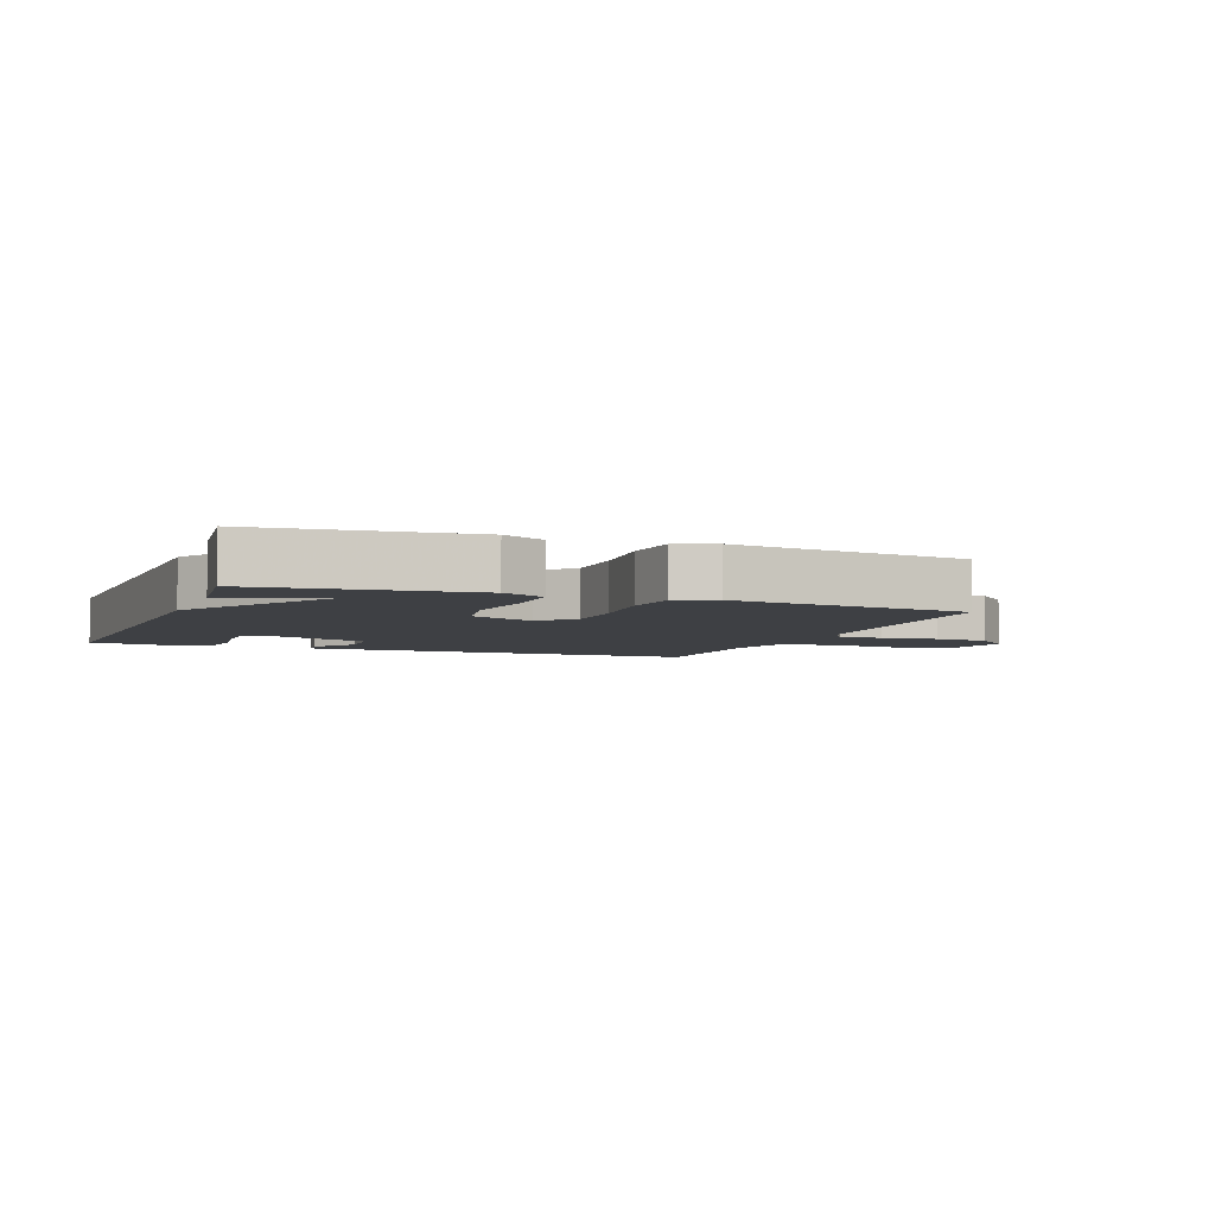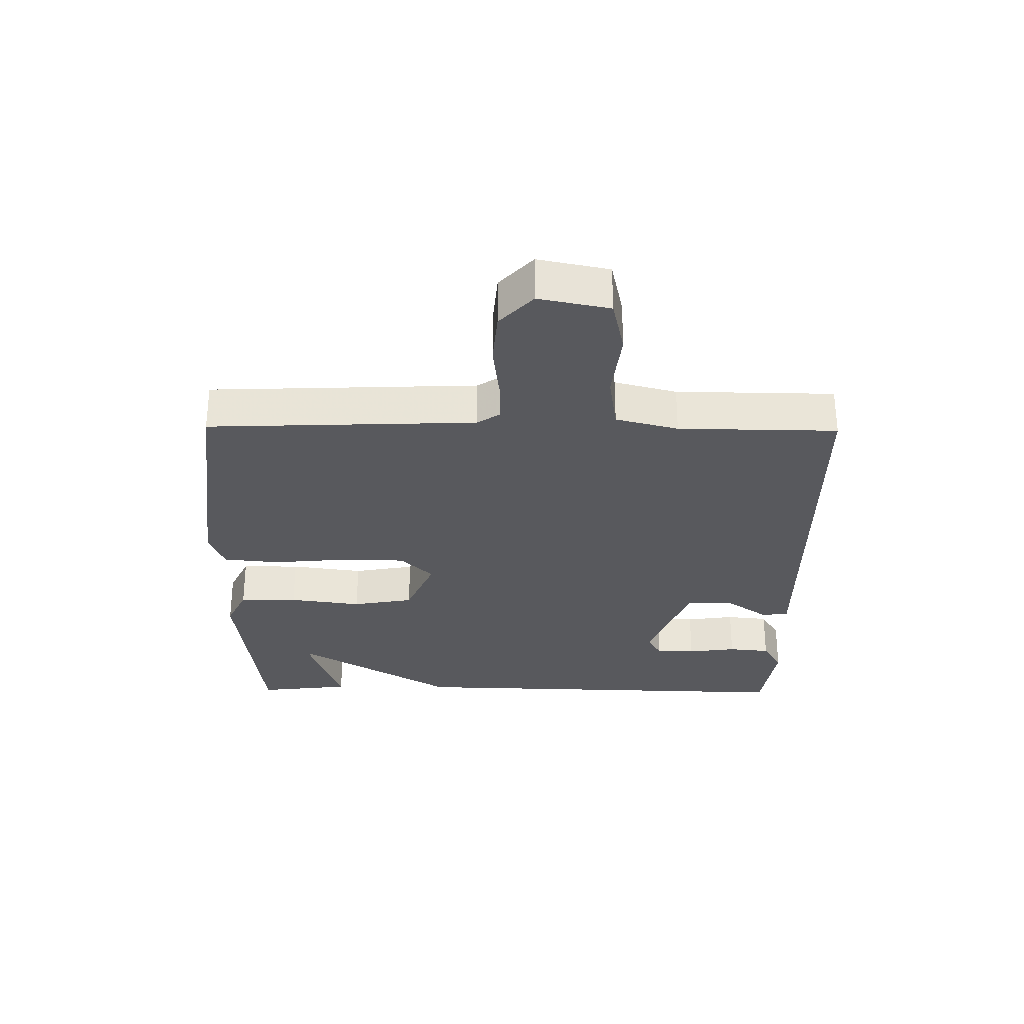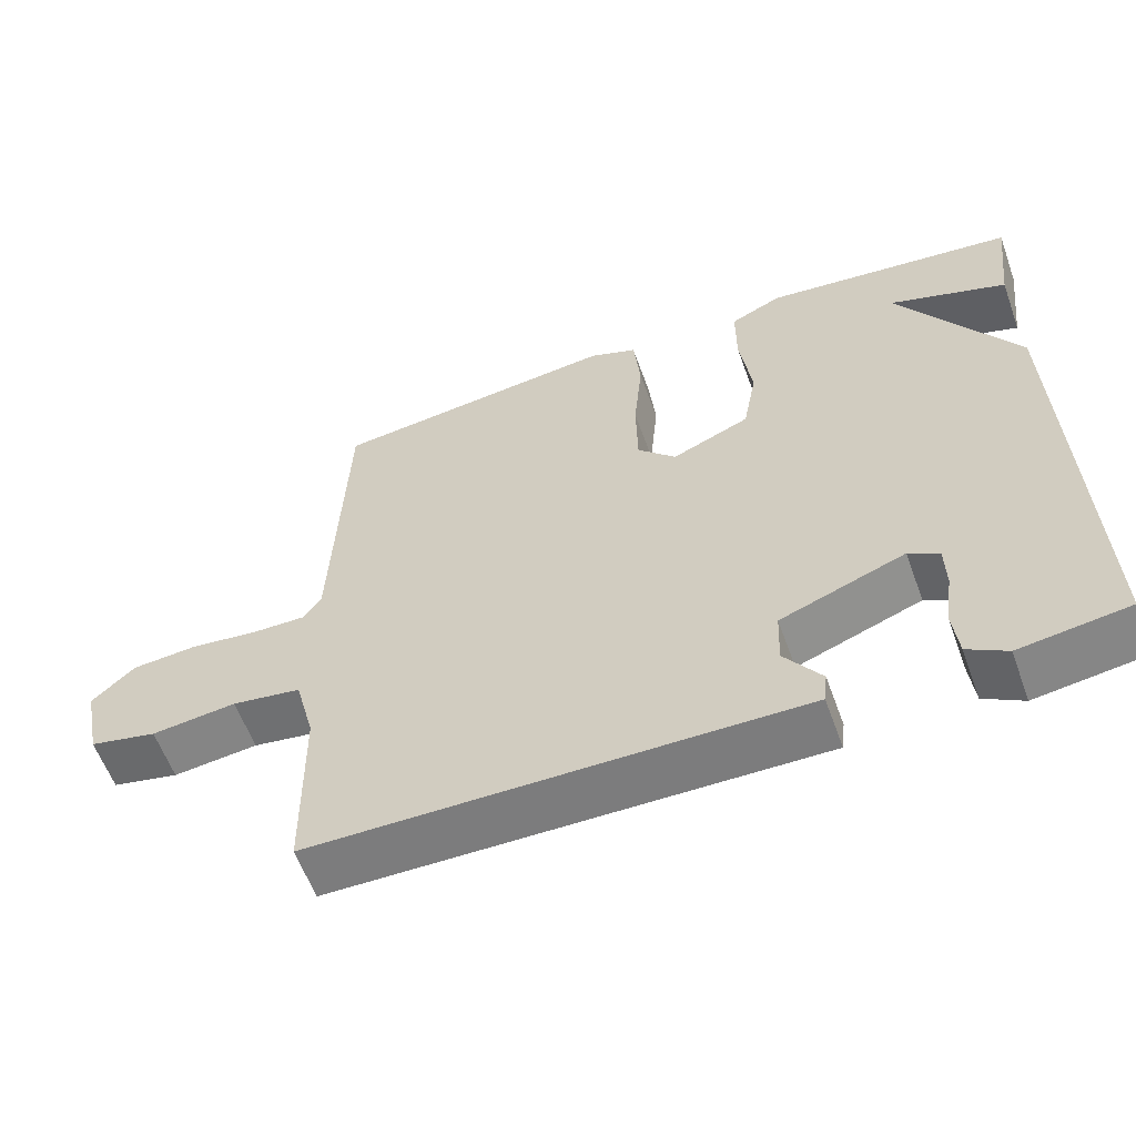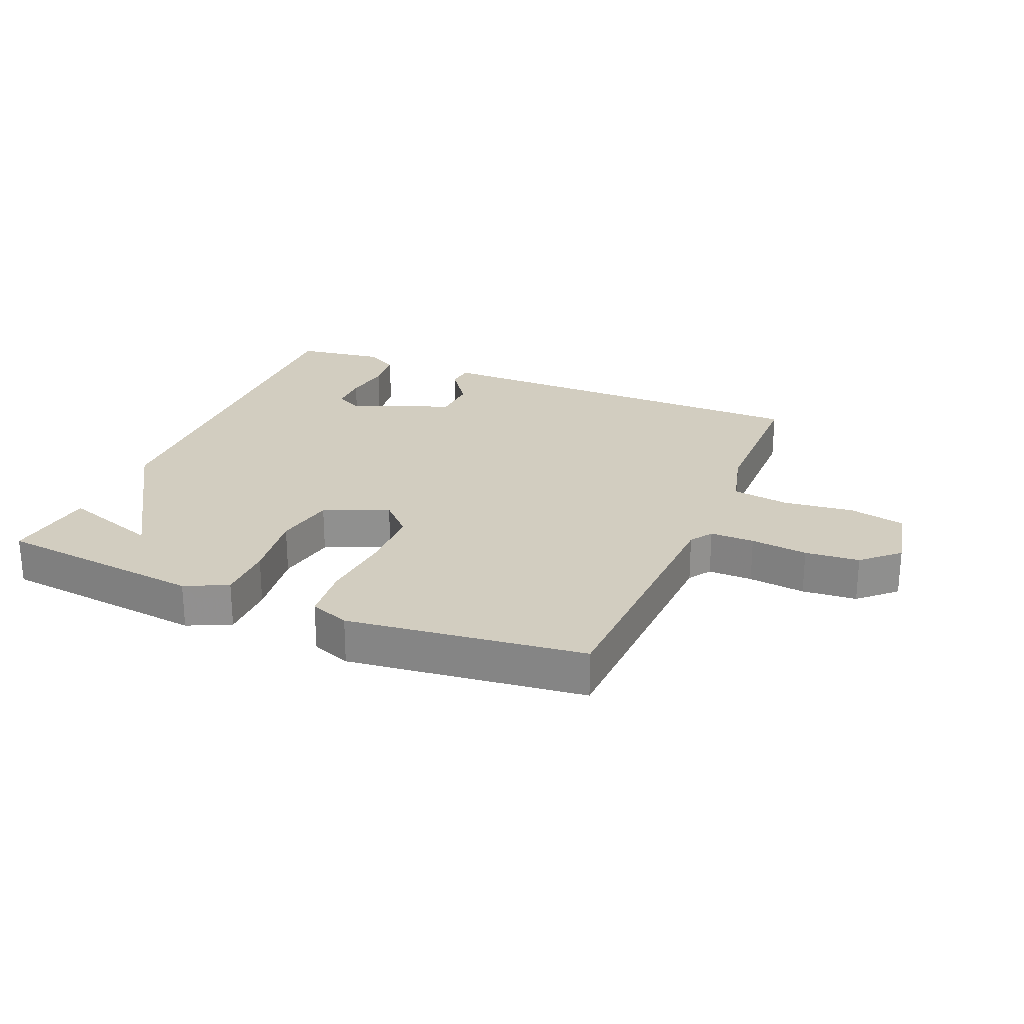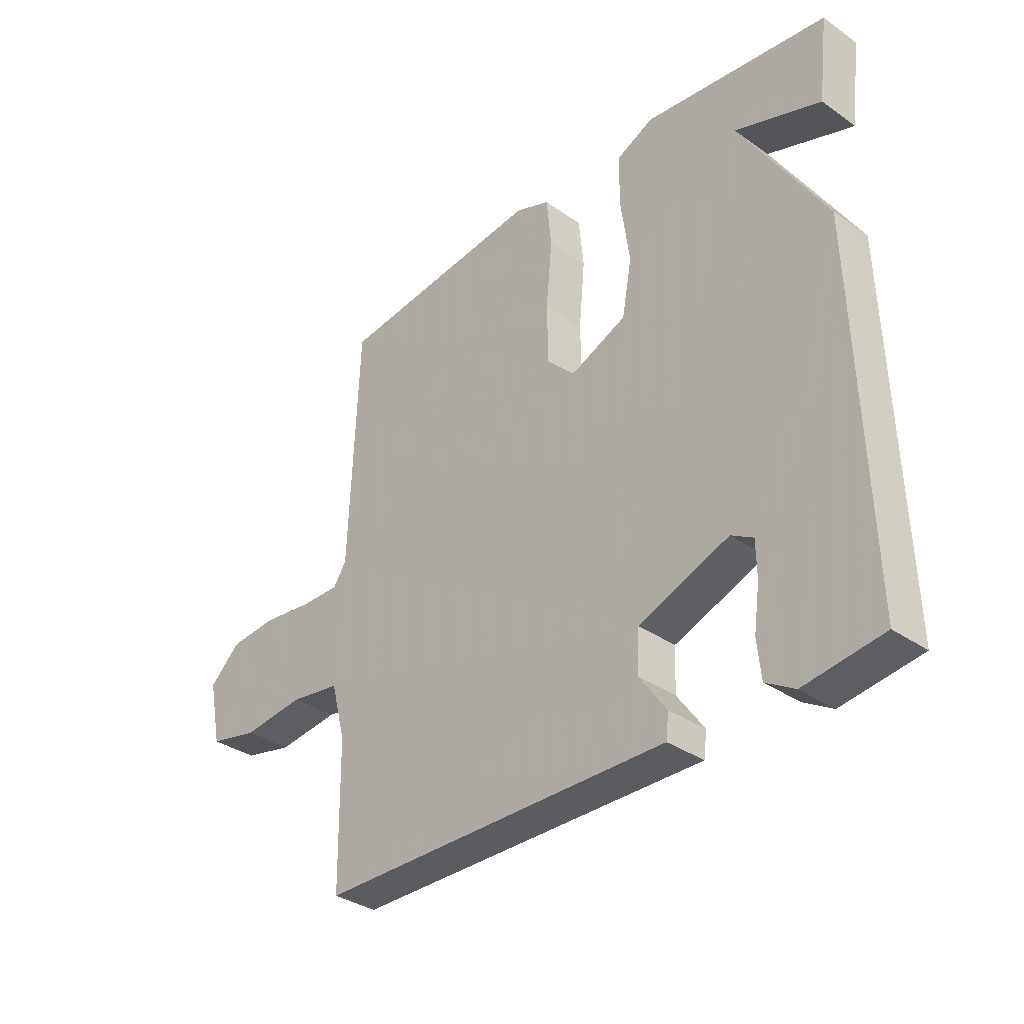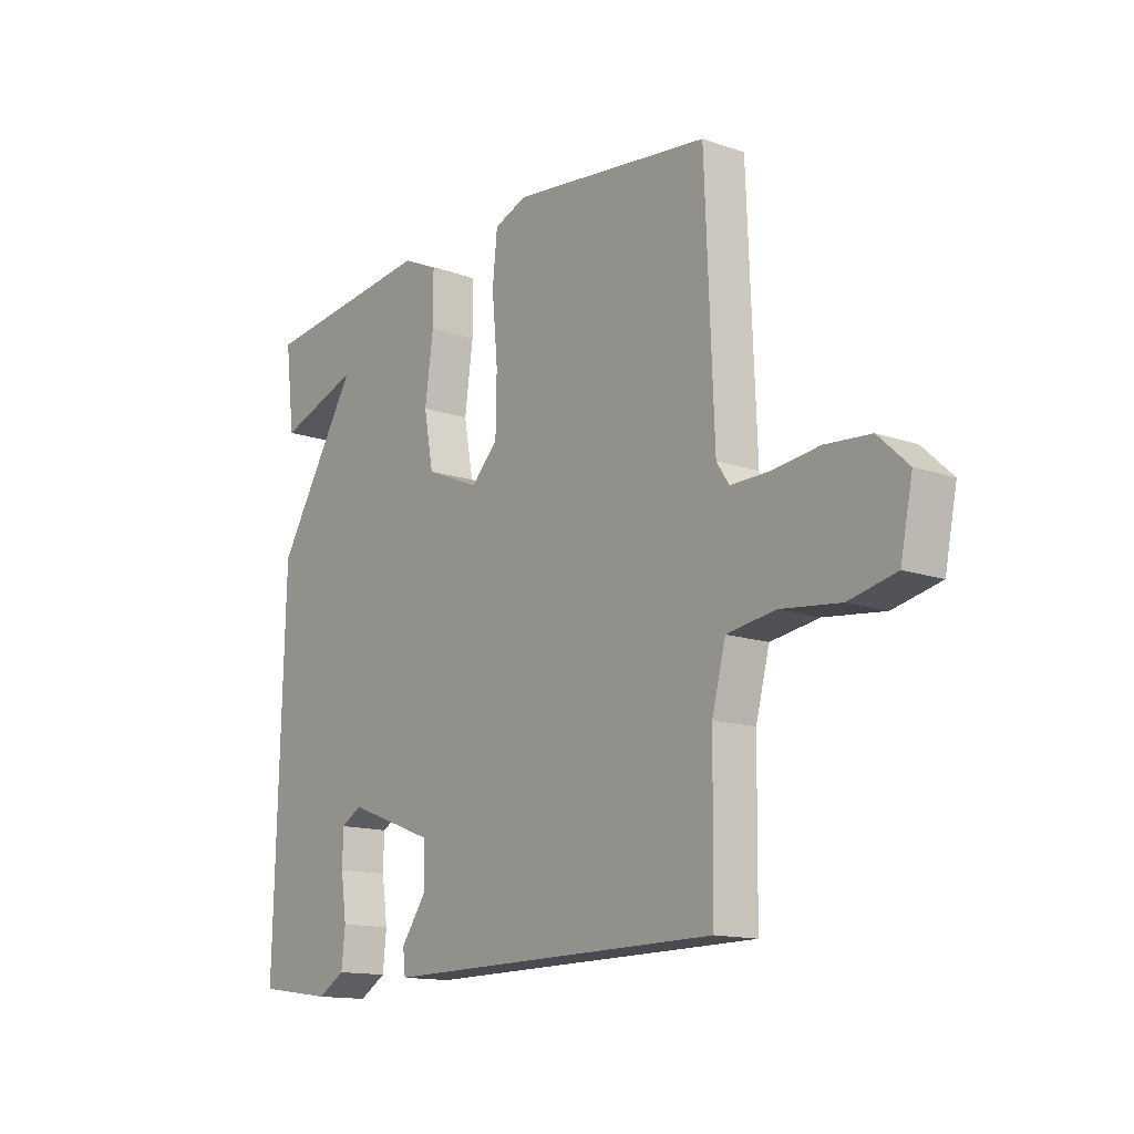
<metadata>
{"format":"obj","ext":"obj","renderer":"f3d","projection":"perspective","resolution":1024,"background":"white","views":[{"elev":-4.9,"azim":-21.1,"up":"+Y"},{"elev":-29.8,"azim":89.3,"up":"+Y"},{"elev":-59.1,"azim":-160.2,"up":"+Z"},{"elev":24.5,"azim":22.6,"up":"+Y"},{"elev":-34.2,"azim":-133.3,"up":"+Z"},{"elev":-14.0,"azim":52.5,"up":"+Z"}]}
</metadata>
<code>
v -0.5 0.07 -0.5
v -0.482 0.07 0.151
v -0.326 0.07 0.405
v -0.482 0.07 0.351
v -0.5 0.07 0.5
v -0.166 0.07 0.539
v -0.098 0.07 0.507
v -0.098 0.07 0.414
v -0.114 0.07 0.298
v -0.096 0.07 0.2
v 0.007 0.07 0.156
v 0.058 0.07 0.208
v 0.06 0.07 0.313
v 0.049 0.07 0.431
v 0.058 0.07 0.521
v 0.121 0.07 0.545
v 0.5 0.07 0.5
v 0.517 0.07 0.072
v 0.541 0.07 0.036
v 0.612 0.07 0.037
v 0.703 0.07 0.048
v 0.79 0.07 0.041
v 0.847 0.07 -0.012
v 0.824 0.07 -0.125
v 0.734 0.07 -0.145
v 0.621 0.07 -0.132
v 0.529 0.07 -0.146
v 0.503 0.07 -0.246
v 0.5 0.07 -0.5
v 0.026 0.07 -0.505
v -0.144 0.07 -0.507
v -0.149 0.07 -0.464
v -0.1 0.07 -0.395
v -0.103 0.07 -0.32
v -0.268 0.07 -0.258
v -0.308 0.07 -0.281
v -0.309 0.07 -0.344
v -0.298 0.07 -0.422
v -0.305 0.07 -0.489
v -0.357 0.07 -0.52
v -0.5 0 -0.5
v -0.482 0 0.151
v -0.326 0 0.405
v -0.482 0 0.351
v -0.5 0 0.5
v -0.166 0 0.539
v -0.098 0 0.507
v -0.098 0 0.414
v -0.114 0 0.298
v -0.096 0 0.2
v 0.007 0 0.156
v 0.058 0 0.208
v 0.06 0 0.313
v 0.049 0 0.431
v 0.058 0 0.521
v 0.121 0 0.545
v 0.5 0 0.5
v 0.517 0 0.072
v 0.541 0 0.036
v 0.612 0 0.037
v 0.703 0 0.048
v 0.79 0 0.041
v 0.847 0 -0.012
v 0.824 0 -0.125
v 0.734 0 -0.145
v 0.621 0 -0.132
v 0.529 0 -0.146
v 0.503 0 -0.246
v 0.5 0 -0.5
v 0.026 0 -0.505
v -0.144 0 -0.507
v -0.149 0 -0.464
v -0.1 0 -0.395
v -0.103 0 -0.32
v -0.268 0 -0.258
v -0.308 0 -0.281
v -0.309 0 -0.344
v -0.298 0 -0.422
v -0.305 0 -0.489
v -0.357 0 -0.52
f 40 1 2
f 39 40 2
f 38 39 2
f 37 38 2
f 36 37 2 3
f 35 36 3
f 34 35 3
f 30 31 32 33
f 30 33 34
f 29 30 34
f 28 29 34
f 27 28 34
f 24 25 26
f 23 24 26
f 22 23 26
f 21 22 26
f 20 21 26
f 19 20 26 27
f 18 19 27 34
f 16 17 18
f 15 16 18
f 14 15 18
f 13 14 18
f 12 13 18
f 11 12 18 34
f 7 8 9
f 6 7 9
f 5 6 9
f 3 4 5
f 3 5 9
f 34 3 9 10
f 10 11 34
f 42 41 80
f 42 80 79
f 42 79 78
f 42 78 77
f 43 42 77 76
f 43 76 75
f 43 75 74
f 73 72 71 70
f 74 73 70
f 74 70 69
f 74 69 68
f 74 68 67
f 66 65 64
f 66 64 63
f 66 63 62
f 66 62 61
f 66 61 60
f 67 66 60 59
f 74 67 59 58
f 58 57 56
f 58 56 55
f 58 55 54
f 58 54 53
f 58 53 52
f 74 58 52 51
f 49 48 47
f 49 47 46
f 49 46 45
f 45 44 43
f 49 45 43
f 50 49 43 74
f 74 51 50
f 1 41 42 2
f 2 42 43 3
f 3 43 44 4
f 4 44 45 5
f 5 45 46 6
f 6 46 47 7
f 7 47 48 8
f 8 48 49 9
f 9 49 50 10
f 10 50 51 11
f 11 51 52 12
f 12 52 53 13
f 13 53 54 14
f 14 54 55 15
f 15 55 56 16
f 16 56 57 17
f 17 57 58 18
f 18 58 59 19
f 19 59 60 20
f 20 60 61 21
f 21 61 62 22
f 22 62 63 23
f 23 63 64 24
f 24 64 65 25
f 25 65 66 26
f 26 66 67 27
f 27 67 68 28
f 28 68 69 29
f 29 69 70 30
f 30 70 71 31
f 31 71 72 32
f 32 72 73 33
f 33 73 74 34
f 34 74 75 35
f 35 75 76 36
f 36 76 77 37
f 37 77 78 38
f 38 78 79 39
f 39 79 80 40
f 40 80 41 1

</code>
